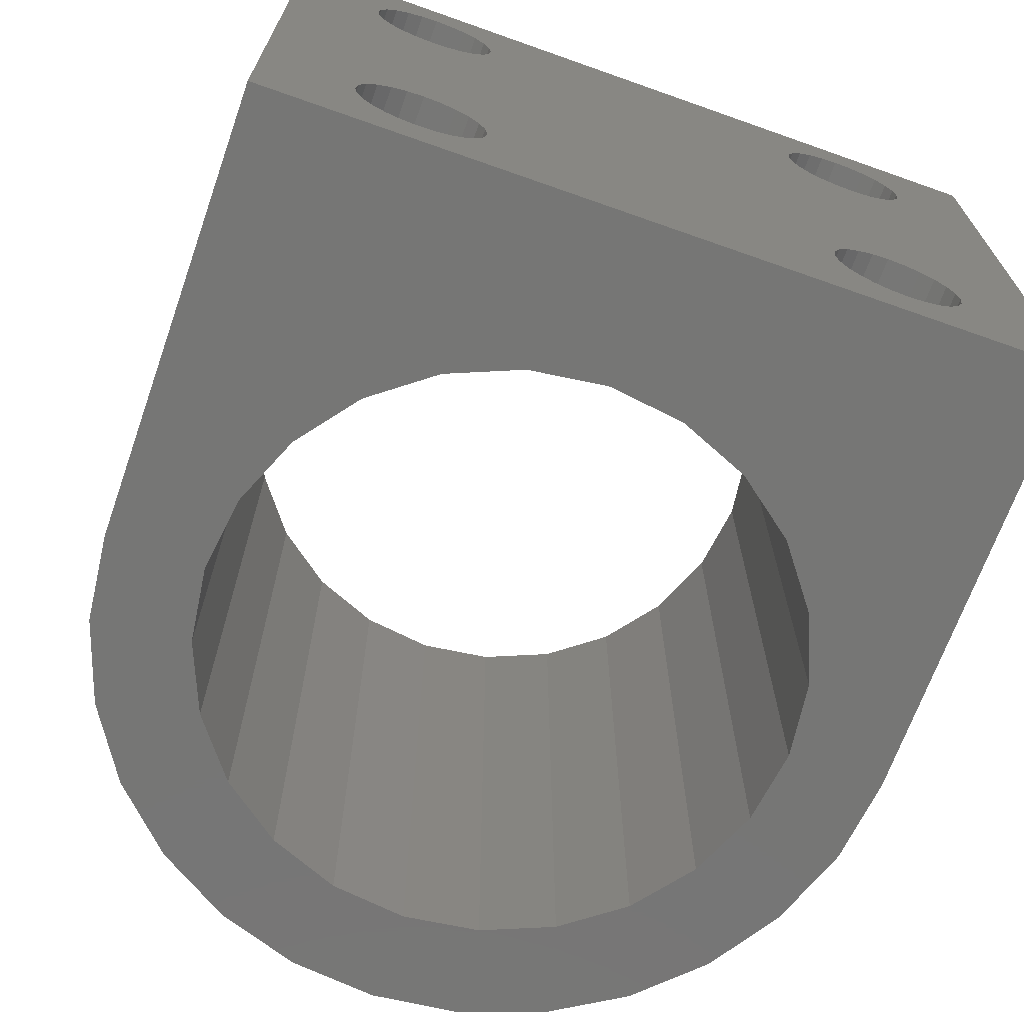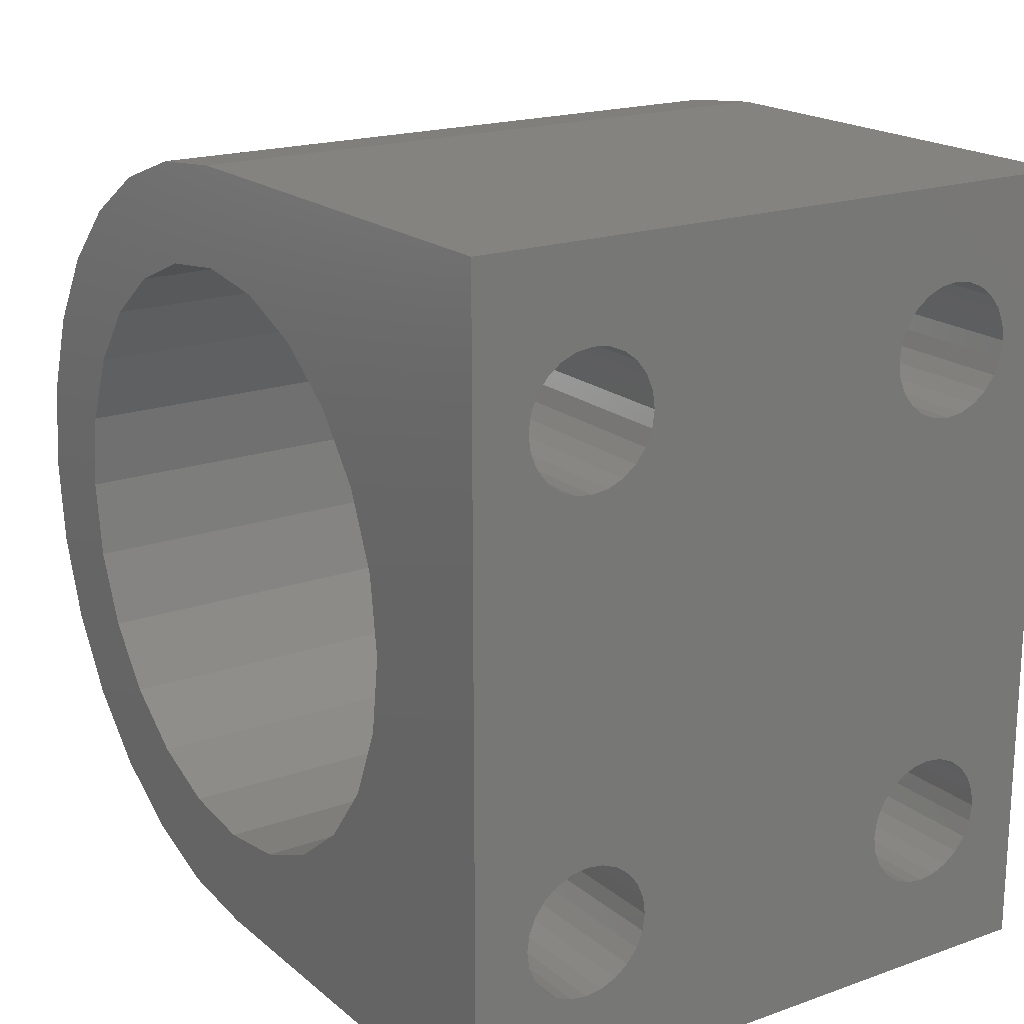
<metadata>
{"format":"stl","ext":"stl","renderer":"f3d","projection":"perspective","resolution":1024,"background":"white","views":[{"elev":-68.4,"azim":-109.5,"up":"+Z"},{"elev":18.9,"azim":-123.8,"up":"+Y"}]}
</metadata>
<code>
# stl→obj: 375 verts, 762 faces
v -9.5 -5.349 3.804
v -5.5 -5.349 3.804
v -5.5 -5.675 3.669
v -9.5 -5.675 3.669
v -5.5 -5 3.85
v -9.5 -5 3.85
v -9.5 -5.349 1.196
v -5.5 -5.349 1.196
v -5.5 -5 1.15
v -9.5 -5 1.15
v -5.5 -5.675 1.331
v -9.5 -5.675 1.331
v -5.5 -5.955 1.545
v -9.5 -5.955 1.545
v -5.5 -6.169 1.825
v -9.5 -6.169 1.825
v -5.5 -6.304 2.151
v -9.5 -6.304 2.151
v -5.5 -6.35 2.5
v -9.5 -6.35 2.5
v -9.5 -6.304 2.849
v -5.5 -6.304 2.849
v -9.5 -6.169 3.175
v -5.5 -6.169 3.175
v -5.5 -5.955 3.455
v -9.5 -5.955 3.455
v -4.968 -5.396 2.258
v -4.689 -5 2.5
v -4.993 -5.41 2.202
v -5.234 -5.791 2.943
v -5.247 -5.827 2.921
v -5.399 -5.694 3.456
v -4.961 -5.391 2.271
v -5.297 -5.963 2.813
v -5.231 -5.782 2.948
v -4.96 -5.39 2.274
v -5.23 -5.78 2.95
v -4.959 -5.39 2.275
v -5.094 -5.397 1.954
v -9.5 4.651 3.804
v -5.5 4.651 3.804
v -5.5 4.325 3.669
v -9.5 4.325 3.669
v -5.5 5 3.85
v -9.5 5 3.85
v -9.5 4.651 1.196
v -5.5 4.651 1.196
v -5.5 5 1.15
v -9.5 5 1.15
v -5.5 4.325 1.331
v -9.5 4.325 1.331
v -5.5 4.045 1.545
v -9.5 4.045 1.545
v -5.5 3.831 1.825
v -9.5 3.831 1.825
v -5.5 3.696 2.151
v -9.5 3.696 2.151
v -5.5 3.65 2.5
v -9.5 3.65 2.5
v -9.5 3.696 2.849
v -5.5 3.696 2.849
v -9.5 3.831 3.175
v -5.5 3.831 3.175
v -5.5 4.045 3.455
v -9.5 4.045 3.455
v -4.968 4.604 2.258
v -4.689 5 2.5
v -4.993 4.59 2.202
v -5.234 4.209 2.943
v -5.247 4.173 2.921
v -5.399 4.306 3.456
v -4.961 4.609 2.271
v -5.297 4.037 2.813
v -5.231 4.218 2.948
v -4.96 4.61 2.274
v -5.23 4.22 2.95
v -4.959 4.61 2.275
v -5.094 4.603 1.954
v -9.5 4.651 12.3
v -5.5 4.651 12.3
v -5.5 4.325 12.17
v -9.5 4.325 12.17
v -5.5 5 12.35
v -9.5 5 12.35
v -9.5 4.651 9.696
v -5.5 4.651 9.696
v -5.5 5 9.65
v -9.5 5 9.65
v -5.5 4.325 9.831
v -9.5 4.325 9.831
v -5.5 4.045 10.05
v -9.5 4.045 10.05
v -5.5 3.831 10.32
v -9.5 3.831 10.32
v -5.5 3.696 10.65
v -9.5 3.696 10.65
v -5.5 3.65 11
v -9.5 3.65 11
v -9.5 3.696 11.35
v -5.5 3.696 11.35
v -9.5 3.831 11.68
v -5.5 3.831 11.68
v -5.5 4.045 11.95
v -9.5 4.045 11.95
v -4.968 4.604 10.76
v -4.689 5 11
v -4.993 4.59 10.7
v -5.234 4.209 11.44
v -5.247 4.173 11.42
v -5.399 4.306 11.96
v -4.961 4.609 10.77
v -5.297 4.037 11.31
v -5.231 4.218 11.45
v -4.96 4.61 10.77
v -5.23 4.22 11.45
v -4.959 4.61 10.77
v -5.094 4.603 10.45
v -9.5 -5.349 12.3
v -5.5 -5.349 12.3
v -5.5 -5.675 12.17
v -9.5 -5.675 12.17
v -5.5 -5 12.35
v -9.5 -5 12.35
v -9.5 -5.349 9.696
v -5.5 -5.349 9.696
v -5.5 -5 9.65
v -9.5 -5 9.65
v -5.5 -5.675 9.831
v -9.5 -5.675 9.831
v -5.5 -5.955 10.05
v -9.5 -5.955 10.05
v -5.5 -6.169 10.32
v -9.5 -6.169 10.32
v -5.5 -6.304 10.65
v -9.5 -6.304 10.65
v -5.5 -6.35 11
v -9.5 -6.35 11
v -9.5 -6.304 11.35
v -5.5 -6.304 11.35
v -9.5 -6.169 11.68
v -5.5 -6.169 11.68
v -5.5 -5.955 11.95
v -9.5 -5.955 11.95
v -4.968 -5.396 10.76
v -4.689 -5 11
v -4.993 -5.41 10.7
v -5.234 -5.791 11.44
v -5.247 -5.827 11.42
v -5.399 -5.694 11.96
v -4.961 -5.391 10.77
v -5.297 -5.963 11.31
v -5.231 -5.782 11.45
v -4.96 -5.39 10.77
v -5.23 -5.78 11.45
v -4.959 -5.39 10.77
v -5.094 -5.397 10.45
v -5.369 -3.1 0
v -4.384 -4.384 13.5
v -4.384 -4.384 0
v -5.989 -1.605 0
v -5.989 -1.605 13.5
v -5.369 -3.1 13.5
v 5.989 -1.605 0
v 5.989 -1.605 13.5
v 6.2 7.593e-16 13.5
v 6.2 7.593e-16 0
v -6.2 0 0
v -6.2 0 13.5
v 5.369 -3.1 0
v 5.369 -3.1 13.5
v 4.384 -4.384 0
v 4.384 -4.384 13.5
v 3.1 -5.369 0
v 3.1 -5.369 13.5
v 1.605 -5.989 0
v 1.605 -5.989 13.5
v -1.139e-15 -6.2 0
v -1.139e-15 -6.2 13.5
v -1.605 -5.989 0
v -1.605 -5.989 13.5
v -3.1 -5.369 0
v -3.1 -5.369 13.5
v 3.58 7.433 13.5
v 1.836 8.043 13.5
v 1.605 5.989 13.5
v 6.45 -5.144 13.5
v 3.1 5.369 13.5
v 7.433 3.58 13.5
v 5.989 1.605 13.5
v 8.043 1.836 13.5
v -9.5 -8.25 13.5
v 5.369 3.1 13.5
v -3.1 5.369 13.5
v -9.5 8.25 13.5
v -4.384 4.384 13.5
v 5.144 6.45 13.5
v 4.384 4.384 13.5
v 7.433 -3.58 13.5
v 6.45 5.144 13.5
v 0 -8.25 13.5
v 1.836 -8.043 13.5
v 8.043 -1.836 13.5
v 0 8.25 13.5
v -1.605 5.989 13.5
v 1.756e-15 6.2 13.5
v 3.58 -7.433 13.5
v 8.25 -2.021e-15 13.5
v 5.144 -6.45 13.5
v -5.989 1.605 13.5
v -5.369 3.1 13.5
v 3.58 7.433 0
v 1.605 5.989 0
v 1.836 8.043 0
v 6.45 -5.144 0
v 3.1 5.369 0
v 7.433 3.58 0
v 8.043 1.836 0
v 5.989 1.605 0
v -9.5 -8.25 0
v 5.369 3.1 0
v -3.1 5.369 0
v -4.384 4.384 0
v -9.5 8.25 0
v 5.144 6.45 0
v 4.384 4.384 0
v 7.433 -3.58 0
v 6.45 5.144 0
v 0 -8.25 0
v 1.836 -8.043 0
v 8.043 -1.836 0
v 0 8.25 0
v 1.756e-15 6.2 0
v -1.605 5.989 0
v 3.58 -7.433 0
v 8.25 -2.021e-15 0
v 5.144 -6.45 0
v -5.369 3.1 0
v -5.989 1.605 0
v -9.5 -4.651 12.3
v -9.5 -4.651 3.804
v -9.5 -4.651 9.696
v -9.5 -3.831 11.68
v -9.5 -4.045 11.95
v -9.5 -4.325 12.17
v -9.5 -3.696 11.35
v -9.5 -3.65 11
v -9.5 -4.651 1.196
v -9.5 5.349 12.3
v -9.5 5.675 12.17
v -9.5 5.955 11.95
v -9.5 6.169 11.68
v -9.5 6.304 11.35
v -9.5 6.35 11
v -9.5 6.304 10.65
v -9.5 6.169 10.32
v -9.5 5.349 3.804
v -9.5 5.349 9.696
v -9.5 -3.696 2.151
v -9.5 -3.65 2.5
v -9.5 5.675 3.669
v -9.5 5.675 9.831
v -9.5 -3.831 1.825
v -9.5 -4.045 1.545
v -9.5 5.955 3.455
v -9.5 5.955 10.05
v -9.5 6.169 3.175
v -9.5 -4.325 1.331
v -9.5 6.304 2.849
v -9.5 6.35 2.5
v -9.5 6.304 2.151
v -9.5 6.169 1.825
v -9.5 5.955 1.545
v -9.5 5.675 1.331
v -9.5 5.349 1.196
v -9.5 0 6.75
v -9.5 -4.325 3.669
v -9.5 -4.045 3.455
v -9.5 -3.831 3.175
v -9.5 -3.696 2.849
v -9.5 -3.696 10.65
v -9.5 -3.831 10.32
v -9.5 -4.045 10.05
v -9.5 -4.325 9.831
v -4.968 -4.604 11.24
v -4.993 -4.59 11.3
v -5.234 -4.209 10.56
v -5.247 -4.173 10.58
v -5.399 -4.306 10.04
v -4.961 -4.609 11.23
v -5.297 -4.037 10.69
v -5.231 -4.218 10.55
v -4.96 -4.61 11.23
v -5.23 -4.22 10.55
v -4.959 -4.61 11.23
v -5.094 -4.603 11.55
v -5.5 -4.651 12.3
v -5.5 -4.325 12.17
v -5.5 -4.045 11.95
v -5.5 -3.831 11.68
v -5.5 -3.696 11.35
v -5.5 -3.65 11
v -5.5 -3.696 10.65
v -5.5 -3.831 10.32
v -5.5 -4.045 10.05
v -5.5 -4.325 9.831
v -5.5 -4.651 9.696
v -4.968 5.396 11.24
v -4.993 5.41 11.3
v -5.234 5.791 10.56
v -5.247 5.827 10.58
v -5.399 5.694 10.04
v -4.961 5.391 11.23
v -5.297 5.963 10.69
v -5.231 5.782 10.55
v -4.96 5.39 11.23
v -5.23 5.78 10.55
v -4.959 5.39 11.23
v -5.094 5.397 11.55
v -5.5 5.349 12.3
v -5.5 5.675 12.17
v -5.5 5.955 11.95
v -5.5 6.169 11.68
v -5.5 6.304 11.35
v -5.5 6.35 11
v -5.5 6.304 10.65
v -5.5 6.169 10.32
v -5.5 5.955 10.05
v -5.5 5.675 9.831
v -5.5 5.349 9.696
v -4.968 5.396 2.742
v -4.993 5.41 2.798
v -5.234 5.791 2.057
v -5.247 5.827 2.079
v -5.399 5.694 1.544
v -4.961 5.391 2.729
v -5.297 5.963 2.187
v -5.231 5.782 2.052
v -4.96 5.39 2.726
v -5.23 5.78 2.05
v -4.959 5.39 2.725
v -5.094 5.397 3.046
v -5.5 5.349 3.804
v -5.5 5.675 3.669
v -5.5 5.955 3.455
v -5.5 6.169 3.175
v -5.5 6.304 2.849
v -5.5 6.35 2.5
v -5.5 6.304 2.151
v -5.5 6.169 1.825
v -5.5 5.955 1.545
v -5.5 5.675 1.331
v -5.5 5.349 1.196
v -4.968 -4.604 2.742
v -4.993 -4.59 2.798
v -5.234 -4.209 2.057
v -5.247 -4.173 2.079
v -5.399 -4.306 1.544
v -4.961 -4.609 2.729
v -5.297 -4.037 2.187
v -5.231 -4.218 2.052
v -4.96 -4.61 2.726
v -5.23 -4.22 2.05
v -4.959 -4.61 2.725
v -5.094 -4.603 3.046
v -5.5 -4.651 3.804
v -5.5 -4.325 3.669
v -5.5 -4.045 3.455
v -5.5 -3.831 3.175
v -5.5 -3.696 2.849
v -5.5 -3.65 2.5
v -5.5 -3.696 2.151
v -5.5 -3.831 1.825
v -5.5 -4.045 1.545
v -5.5 -4.325 1.331
v -5.5 -4.651 1.196
f 1 2 3
f 1 3 4
f 5 2 1
f 6 5 1
f 7 8 9
f 7 9 10
f 11 8 7
f 12 11 7
f 13 11 12
f 14 13 12
f 15 13 14
f 16 15 14
f 17 15 16
f 18 17 16
f 19 17 18
f 20 19 18
f 21 22 19
f 21 19 20
f 23 24 22
f 23 22 21
f 25 24 23
f 26 25 23
f 4 3 25
f 4 25 26
f 27 28 29
f 30 31 32
f 33 27 34
f 33 28 27
f 35 30 32
f 36 28 33
f 36 33 34
f 37 35 32
f 38 34 31
f 38 31 30
f 38 30 35
f 38 28 36
f 38 36 34
f 38 35 37
f 37 5 28
f 37 28 38
f 37 32 5
f 37 38 37
f 37 37 32
f 39 9 8
f 39 8 11
f 39 11 13
f 39 13 15
f 39 28 9
f 34 15 17
f 34 17 19
f 34 19 22
f 34 22 24
f 34 39 15
f 29 28 39
f 29 39 34
f 32 24 25
f 32 25 3
f 32 3 2
f 32 2 5
f 32 34 24
f 31 34 32
f 27 29 34
f 40 41 42
f 40 42 43
f 44 41 40
f 45 44 40
f 46 47 48
f 46 48 49
f 50 47 46
f 51 50 46
f 52 50 51
f 53 52 51
f 54 52 53
f 55 54 53
f 56 54 55
f 57 56 55
f 58 56 57
f 59 58 57
f 60 61 58
f 60 58 59
f 62 63 61
f 62 61 60
f 64 63 62
f 65 64 62
f 43 42 64
f 43 64 65
f 66 67 68
f 69 70 71
f 72 66 73
f 72 67 66
f 74 69 71
f 75 67 72
f 75 72 73
f 76 74 71
f 77 73 70
f 77 75 73
f 77 70 69
f 77 67 75
f 77 69 74
f 77 74 76
f 76 44 67
f 76 67 77
f 76 71 44
f 76 77 76
f 76 76 71
f 78 48 47
f 78 47 50
f 78 50 52
f 78 52 54
f 78 67 48
f 73 54 56
f 73 56 58
f 73 58 61
f 73 61 63
f 73 78 54
f 68 67 78
f 68 78 73
f 71 63 64
f 71 64 42
f 71 42 41
f 71 41 44
f 71 73 63
f 70 73 71
f 66 68 73
f 79 80 81
f 79 81 82
f 83 80 79
f 84 83 79
f 85 86 87
f 85 87 88
f 89 86 85
f 90 89 85
f 91 89 90
f 92 91 90
f 93 91 92
f 94 93 92
f 95 93 94
f 96 95 94
f 97 95 96
f 98 97 96
f 99 100 97
f 99 97 98
f 101 102 100
f 101 100 99
f 103 102 101
f 104 103 101
f 82 81 103
f 82 103 104
f 105 106 107
f 108 109 110
f 111 105 112
f 111 106 105
f 113 108 110
f 114 106 111
f 114 111 112
f 115 113 110
f 116 112 109
f 116 114 112
f 116 109 108
f 116 106 114
f 116 108 113
f 116 113 115
f 115 83 106
f 115 106 116
f 115 110 83
f 115 116 115
f 115 115 110
f 117 87 86
f 117 86 89
f 117 89 91
f 117 91 93
f 117 106 87
f 112 93 95
f 112 95 97
f 112 97 100
f 112 100 102
f 112 117 93
f 107 106 117
f 107 117 112
f 110 102 103
f 110 103 81
f 110 81 80
f 110 80 83
f 110 112 102
f 109 112 110
f 105 107 112
f 118 119 120
f 118 120 121
f 122 119 118
f 123 122 118
f 124 125 126
f 124 126 127
f 128 125 124
f 129 128 124
f 130 128 129
f 131 130 129
f 132 130 131
f 133 132 131
f 134 132 133
f 135 134 133
f 136 134 135
f 137 136 135
f 138 139 136
f 138 136 137
f 140 141 139
f 140 139 138
f 142 141 140
f 143 142 140
f 121 120 142
f 121 142 143
f 144 145 146
f 147 148 149
f 150 144 151
f 150 145 144
f 152 147 149
f 153 145 150
f 153 150 151
f 154 152 149
f 155 151 148
f 155 153 151
f 155 148 147
f 155 145 153
f 155 147 152
f 155 152 154
f 154 122 145
f 154 145 155
f 154 149 122
f 154 155 154
f 154 154 149
f 156 126 125
f 156 125 128
f 156 128 130
f 156 130 132
f 156 145 126
f 151 132 134
f 151 134 136
f 151 136 139
f 151 139 141
f 151 156 132
f 146 145 156
f 146 156 151
f 149 141 142
f 149 142 120
f 149 120 119
f 149 119 122
f 149 151 141
f 148 151 149
f 144 146 151
f 157 158 159
f 160 161 162
f 160 162 157
f 163 164 165
f 163 165 166
f 167 168 161
f 167 161 160
f 169 170 164
f 169 164 163
f 171 172 170
f 171 170 169
f 173 174 172
f 173 172 171
f 175 176 174
f 175 174 173
f 177 178 176
f 177 176 175
f 179 180 178
f 179 178 177
f 181 182 180
f 181 180 179
f 159 158 182
f 159 182 181
f 157 162 158
f 183 184 185
f 170 172 186
f 183 185 187
f 188 189 190
f 162 191 158
f 188 192 189
f 182 158 191
f 193 194 195
f 196 183 187
f 196 187 197
f 198 170 186
f 199 192 188
f 200 182 191
f 199 197 192
f 199 196 197
f 164 170 198
f 161 191 162
f 180 182 200
f 178 200 201
f 178 180 200
f 202 165 164
f 168 191 161
f 202 164 198
f 176 178 201
f 203 204 205
f 206 176 201
f 203 193 204
f 203 194 193
f 207 165 202
f 174 176 206
f 208 174 206
f 194 209 210
f 194 168 209
f 194 191 168
f 190 165 207
f 172 174 208
f 190 189 165
f 195 194 210
f 184 205 185
f 186 172 208
f 184 203 205
f 211 212 213
f 169 214 171
f 211 215 212
f 216 217 218
f 157 159 219
f 216 218 220
f 181 219 159
f 221 222 223
f 224 215 211
f 224 225 215
f 226 214 169
f 227 216 220
f 228 219 181
f 227 220 225
f 227 225 224
f 163 226 169
f 160 157 219
f 179 228 181
f 177 229 228
f 177 228 179
f 230 163 166
f 167 160 219
f 230 226 163
f 175 229 177
f 231 232 233
f 234 229 175
f 231 233 221
f 231 221 223
f 235 230 166
f 173 234 175
f 236 234 173
f 223 237 238
f 223 238 167
f 223 167 219
f 217 235 166
f 171 236 173
f 217 166 218
f 222 237 223
f 213 212 232
f 214 236 171
f 213 232 231
f 214 226 198
f 236 186 208
f 236 214 186
f 213 231 203
f 213 203 184
f 234 208 206
f 234 236 208
f 211 184 183
f 211 213 184
f 229 206 201
f 229 234 206
f 224 183 196
f 228 201 200
f 224 211 183
f 228 229 201
f 227 196 199
f 227 224 196
f 216 199 188
f 216 227 199
f 217 188 190
f 217 216 188
f 235 190 207
f 235 217 190
f 230 207 202
f 230 235 207
f 226 202 198
f 226 230 202
f 214 198 186
f 203 231 223
f 203 223 194
f 121 143 191
f 140 191 143
f 118 121 191
f 138 191 140
f 123 118 191
f 137 191 138
f 239 123 191
f 135 191 137
f 133 191 135
f 4 26 131
f 4 129 124
f 4 131 129
f 23 191 133
f 23 131 26
f 23 133 131
f 1 4 124
f 1 124 127
f 6 1 127
f 240 6 127
f 240 127 241
f 219 20 18
f 219 21 20
f 219 23 21
f 219 191 23
f 16 219 18
f 104 242 243
f 82 104 243
f 82 244 239
f 82 243 244
f 101 242 104
f 101 245 242
f 79 239 191
f 79 82 239
f 99 246 245
f 99 245 101
f 14 219 16
f 98 246 99
f 12 219 14
f 7 219 12
f 10 219 7
f 247 219 10
f 194 79 191
f 194 248 84
f 194 249 248
f 194 250 249
f 194 251 250
f 194 84 79
f 252 251 194
f 253 252 194
f 254 253 194
f 255 254 194
f 40 85 88
f 45 40 88
f 256 88 257
f 256 45 88
f 57 258 259
f 57 259 59
f 260 257 261
f 260 256 257
f 55 262 258
f 55 258 57
f 55 263 262
f 264 261 265
f 264 260 261
f 53 263 55
f 266 255 194
f 266 265 255
f 266 264 265
f 51 267 263
f 51 247 267
f 51 263 53
f 46 219 247
f 46 247 51
f 223 268 266
f 223 269 268
f 223 270 269
f 223 271 270
f 223 272 271
f 223 273 272
f 223 274 273
f 223 49 274
f 223 266 194
f 223 46 49
f 223 219 46
f 275 276 240
f 275 277 276
f 275 278 277
f 275 279 278
f 275 259 279
f 275 60 59
f 275 62 60
f 275 59 259
f 275 65 62
f 275 43 65
f 275 40 43
f 275 85 40
f 275 90 85
f 275 92 90
f 275 94 92
f 275 96 94
f 275 98 96
f 275 240 241
f 275 280 246
f 275 281 280
f 275 282 281
f 275 283 282
f 275 241 283
f 275 246 98
f 191 219 228
f 191 228 200
f 220 197 225
f 218 189 192
f 218 192 220
f 238 168 167
f 238 209 168
f 166 165 189
f 166 189 218
f 237 210 209
f 237 209 238
f 222 195 210
f 222 210 237
f 221 193 195
f 221 195 222
f 233 204 193
f 233 193 221
f 232 205 204
f 232 204 233
f 212 185 205
f 212 205 232
f 215 187 185
f 215 185 212
f 225 197 187
f 225 187 215
f 220 192 197
f 284 145 285
f 286 287 288
f 289 145 284
f 289 284 290
f 291 286 288
f 292 145 289
f 292 289 290
f 293 288 126
f 293 291 288
f 294 126 145
f 294 290 287
f 294 293 126
f 294 292 290
f 294 287 286
f 294 145 292
f 294 286 291
f 294 291 293
f 295 122 296
f 295 296 297
f 295 297 298
f 295 298 299
f 295 145 122
f 290 299 300
f 290 300 301
f 290 301 302
f 290 302 303
f 290 295 299
f 285 145 295
f 285 295 290
f 288 303 304
f 288 304 305
f 288 305 306
f 288 306 126
f 288 290 303
f 287 290 288
f 284 285 290
f 241 305 283
f 127 126 306
f 127 306 241
f 239 122 123
f 239 296 122
f 297 296 239
f 244 297 239
f 298 297 244
f 243 298 244
f 299 298 243
f 242 299 243
f 300 299 242
f 245 300 242
f 301 300 245
f 246 301 245
f 302 301 246
f 280 302 246
f 281 303 302
f 281 302 280
f 304 303 281
f 282 304 281
f 305 304 282
f 283 305 282
f 241 306 305
f 307 106 308
f 309 310 311
f 312 106 307
f 312 307 313
f 314 309 311
f 315 106 312
f 315 312 313
f 316 311 87
f 316 314 311
f 317 87 106
f 317 313 310
f 317 316 87
f 317 315 313
f 317 310 309
f 317 106 315
f 317 309 314
f 317 314 316
f 318 83 319
f 318 319 320
f 318 320 321
f 318 321 322
f 318 106 83
f 313 322 323
f 313 323 324
f 313 324 325
f 313 325 326
f 313 318 322
f 308 106 318
f 308 318 313
f 311 326 327
f 311 327 328
f 311 328 329
f 311 329 87
f 311 313 326
f 310 313 311
f 307 308 313
f 257 328 261
f 88 87 329
f 88 329 257
f 248 83 84
f 248 319 83
f 320 319 248
f 249 320 248
f 321 320 249
f 250 321 249
f 322 321 250
f 251 322 250
f 323 322 251
f 252 323 251
f 324 323 252
f 253 324 252
f 325 324 253
f 254 325 253
f 255 326 325
f 255 325 254
f 327 326 255
f 265 327 255
f 328 327 265
f 261 328 265
f 257 329 328
f 330 67 331
f 332 333 334
f 335 330 336
f 335 67 330
f 337 332 334
f 338 67 335
f 338 335 336
f 339 337 334
f 340 336 333
f 340 338 336
f 340 333 332
f 340 67 338
f 340 332 337
f 340 337 339
f 339 48 67
f 339 334 48
f 339 340 339
f 339 339 334
f 339 67 340
f 341 44 342
f 341 342 343
f 341 343 344
f 341 344 345
f 341 67 44
f 336 345 346
f 336 346 347
f 336 347 348
f 336 348 349
f 336 341 345
f 331 67 341
f 331 341 336
f 334 349 350
f 334 350 351
f 334 351 352
f 334 352 48
f 334 336 349
f 333 336 334
f 330 331 336
f 274 351 273
f 49 48 352
f 49 352 274
f 256 44 45
f 256 342 44
f 343 342 256
f 260 343 256
f 344 343 260
f 264 344 260
f 345 344 264
f 266 345 264
f 346 345 266
f 268 346 266
f 347 346 268
f 269 347 268
f 348 347 269
f 270 348 269
f 271 349 348
f 271 348 270
f 350 349 271
f 272 350 271
f 351 350 272
f 273 351 272
f 274 352 351
f 353 28 354
f 355 356 357
f 358 353 359
f 358 28 353
f 360 355 357
f 361 28 358
f 361 358 359
f 362 360 357
f 363 359 356
f 363 356 355
f 363 361 359
f 363 28 361
f 363 355 360
f 363 360 362
f 362 9 28
f 362 357 9
f 362 363 362
f 362 362 357
f 362 28 363
f 364 5 365
f 364 365 366
f 364 366 367
f 364 367 368
f 364 28 5
f 359 368 369
f 359 369 370
f 359 370 371
f 359 371 372
f 359 364 368
f 354 28 364
f 354 364 359
f 357 372 373
f 357 373 374
f 357 374 375
f 357 375 9
f 357 359 372
f 356 359 357
f 353 354 359
f 247 374 267
f 10 9 375
f 10 375 247
f 240 5 6
f 240 365 5
f 366 365 240
f 276 366 240
f 367 366 276
f 277 367 276
f 368 367 277
f 278 368 277
f 369 368 278
f 279 369 278
f 370 369 279
f 259 370 279
f 371 370 259
f 258 371 259
f 262 372 371
f 262 371 258
f 373 372 262
f 263 373 262
f 374 373 263
f 267 374 263
f 247 375 374

</code>
